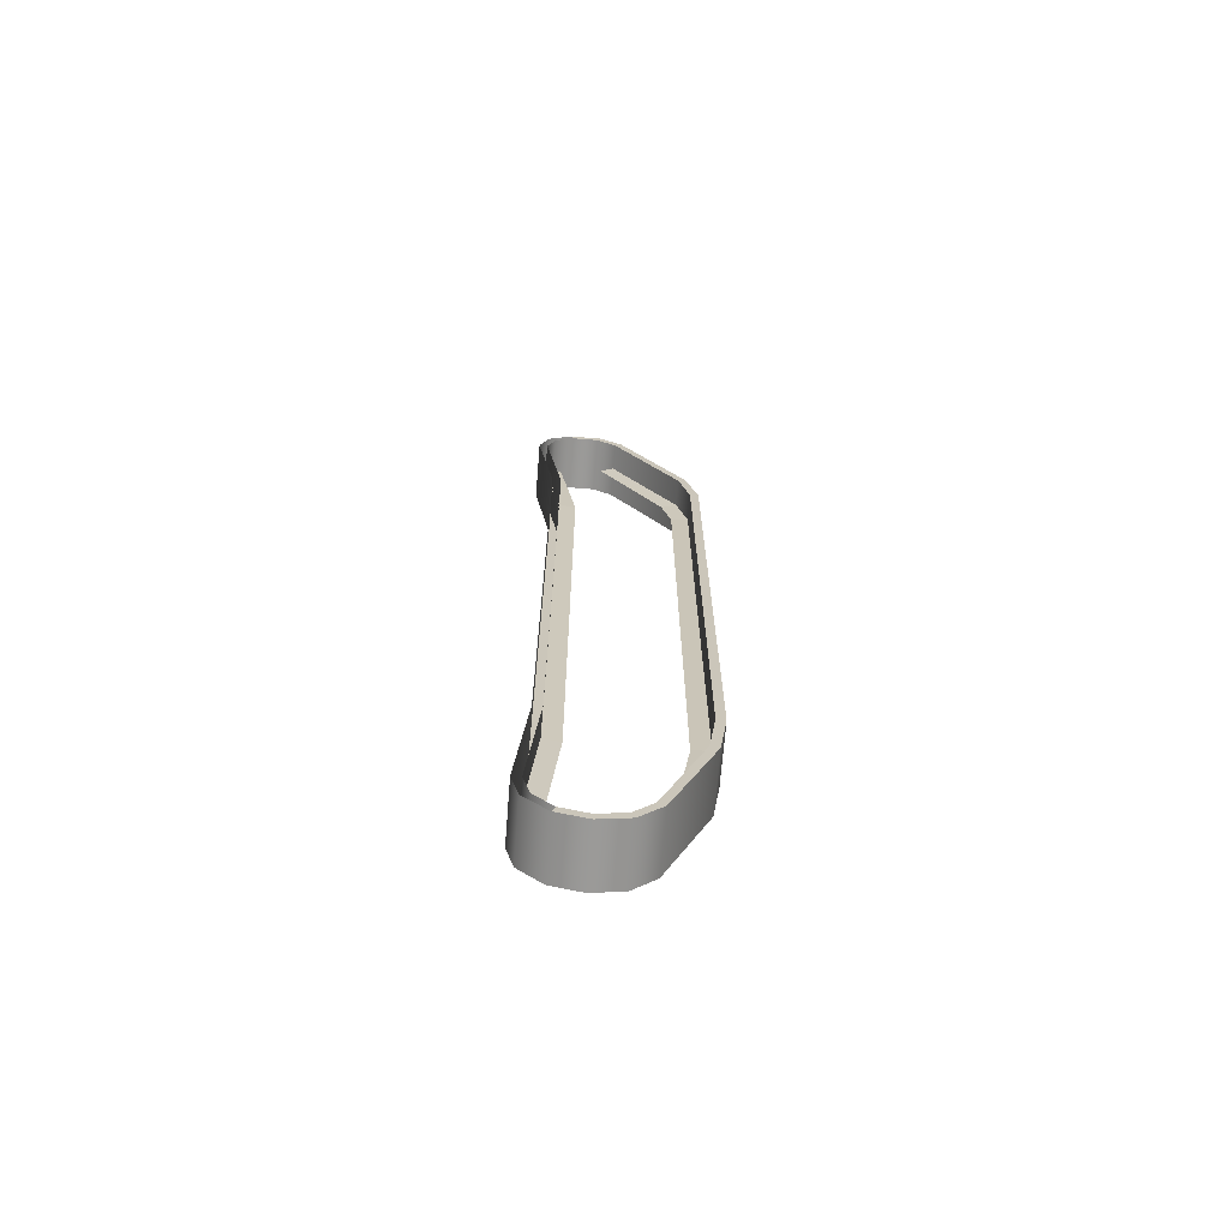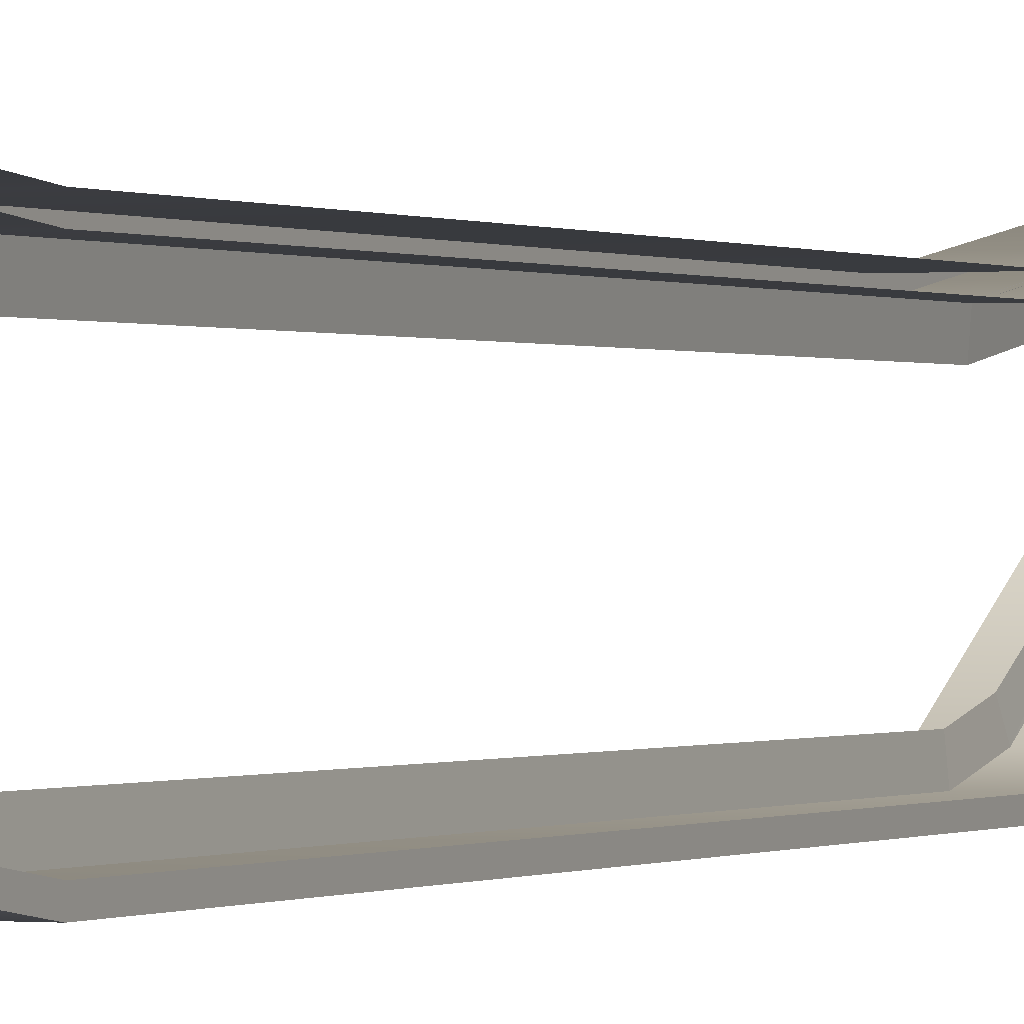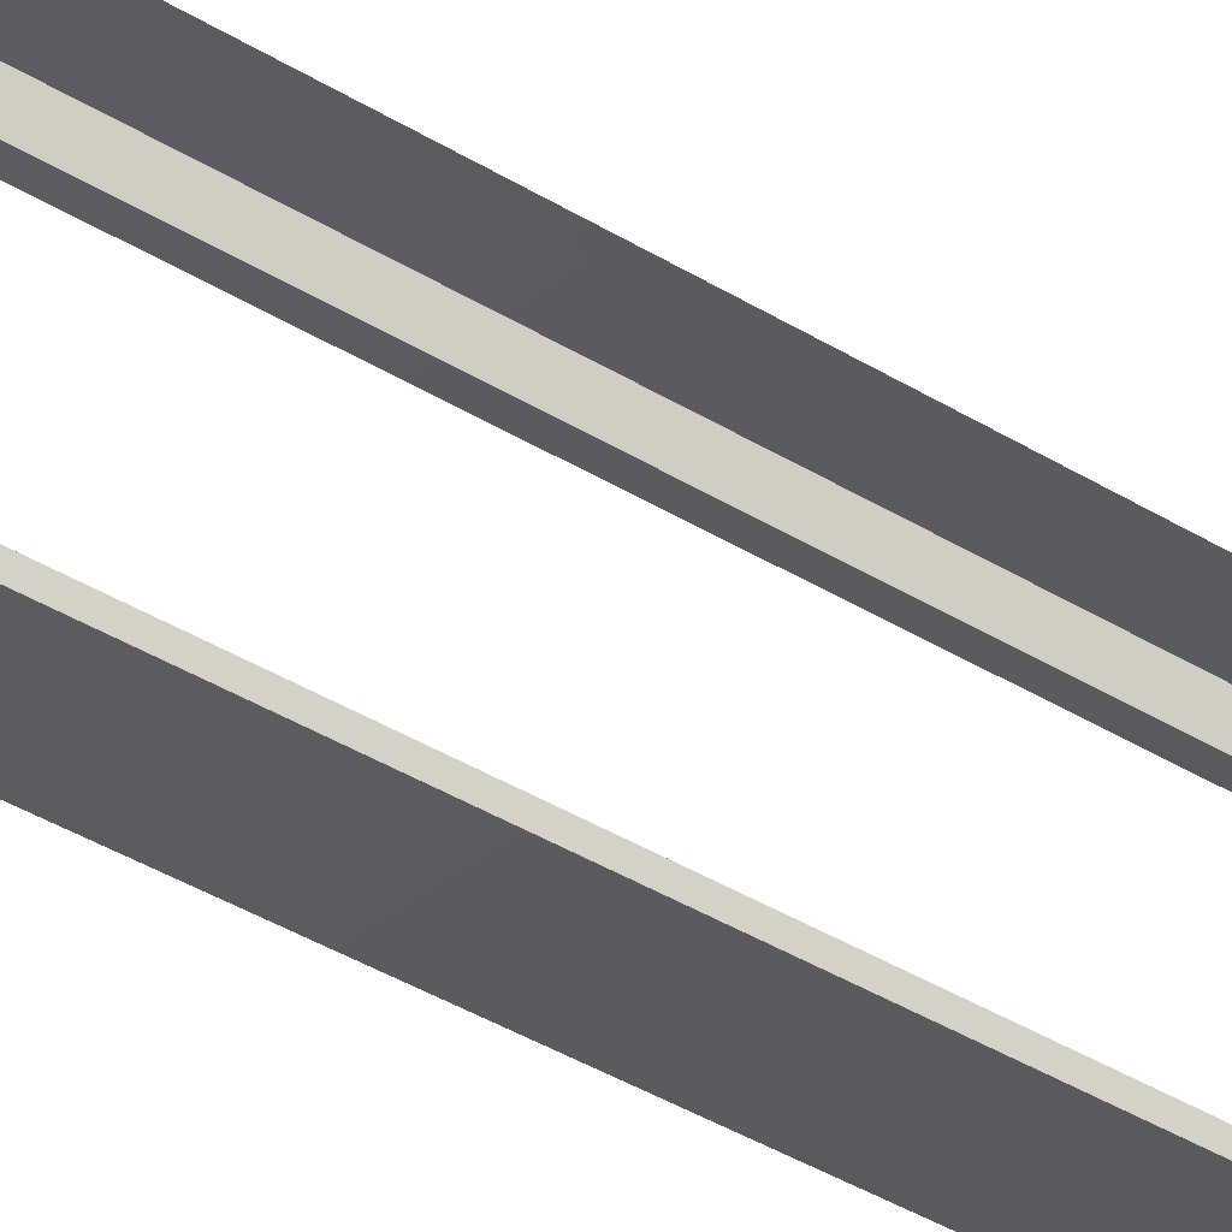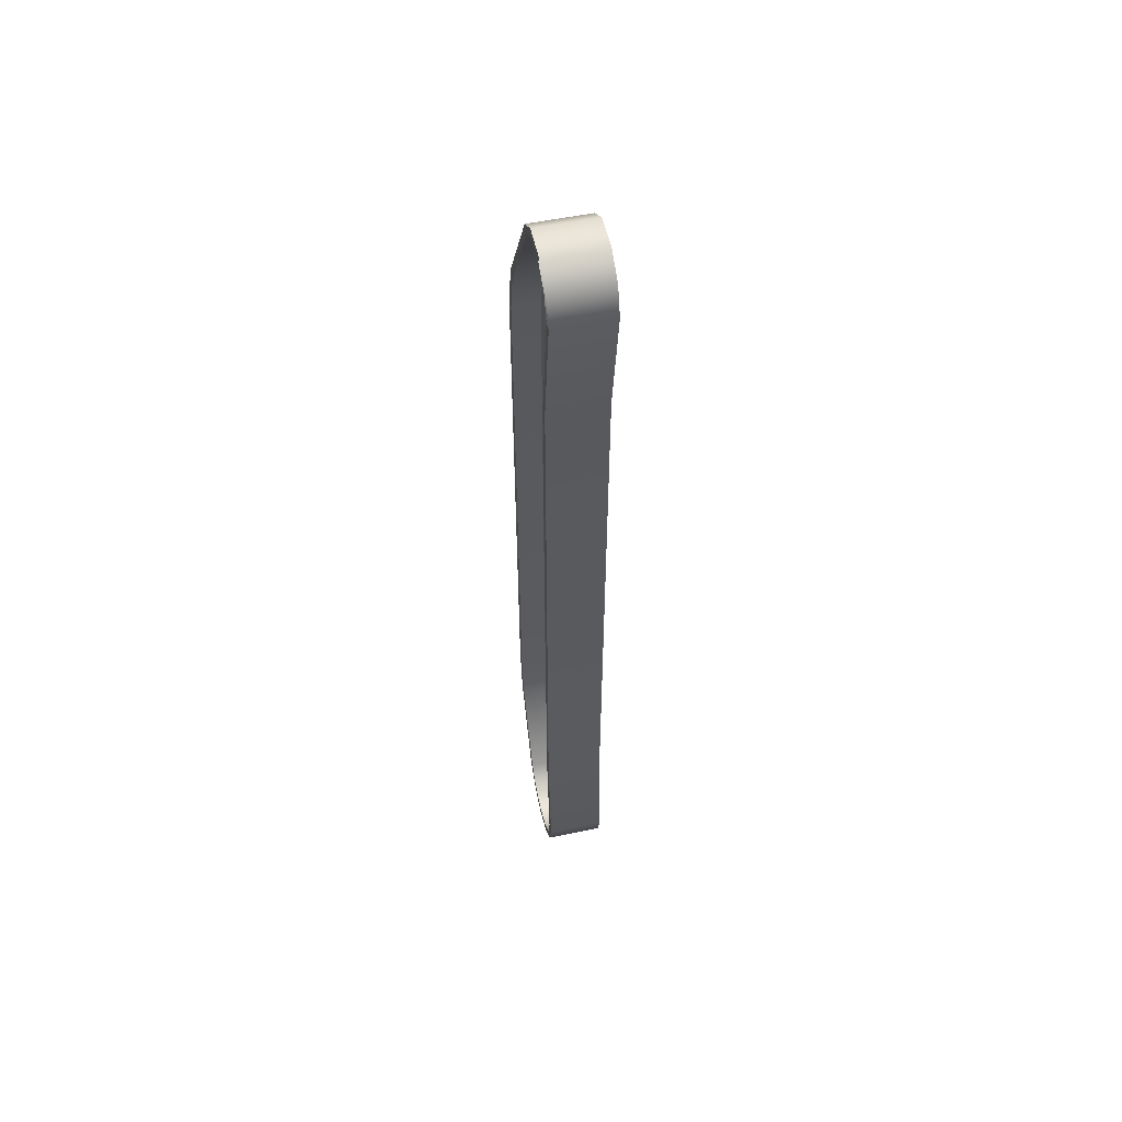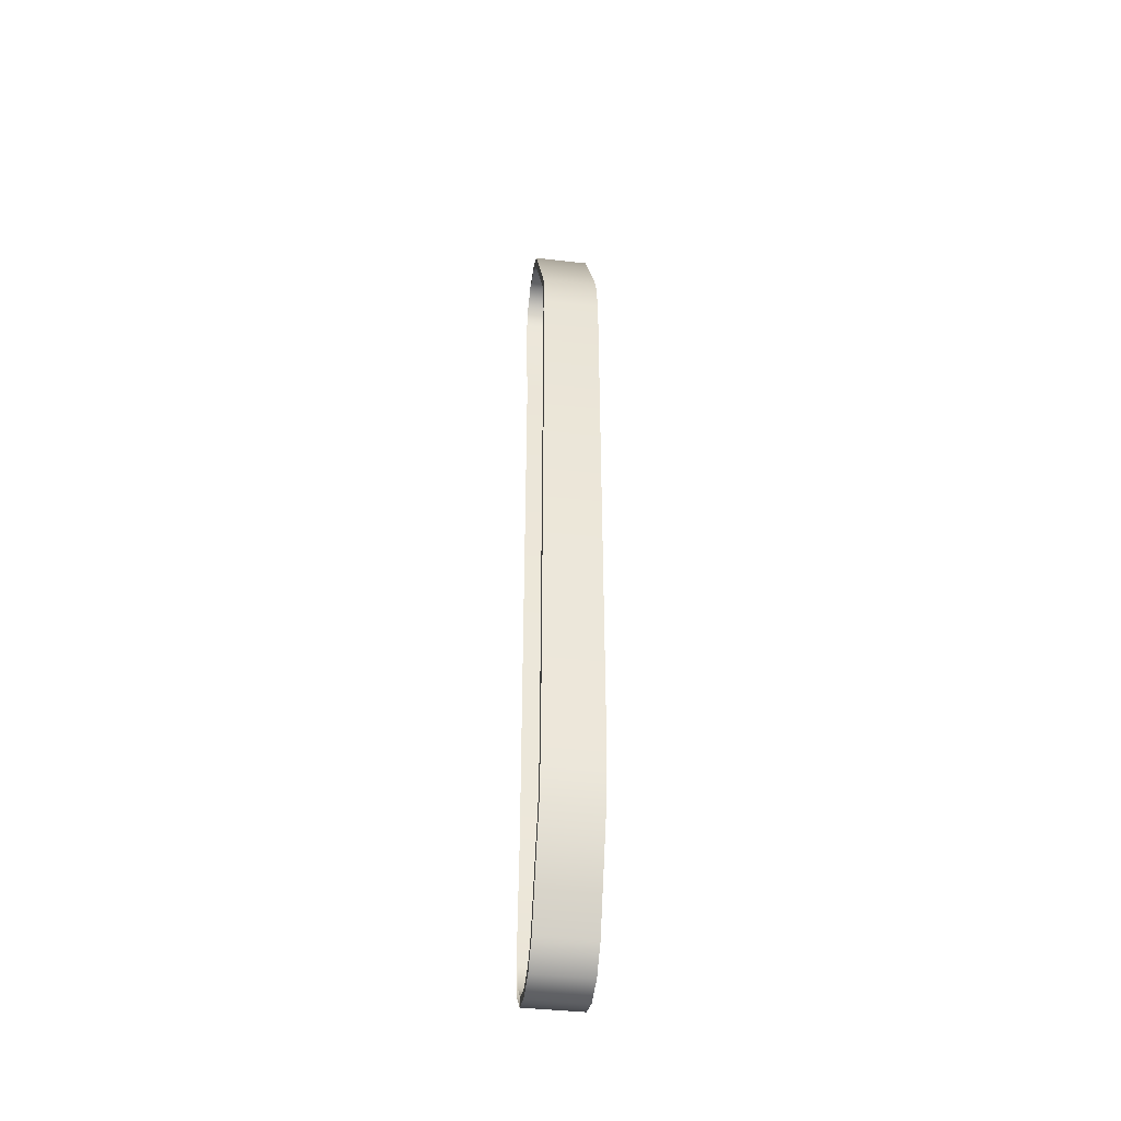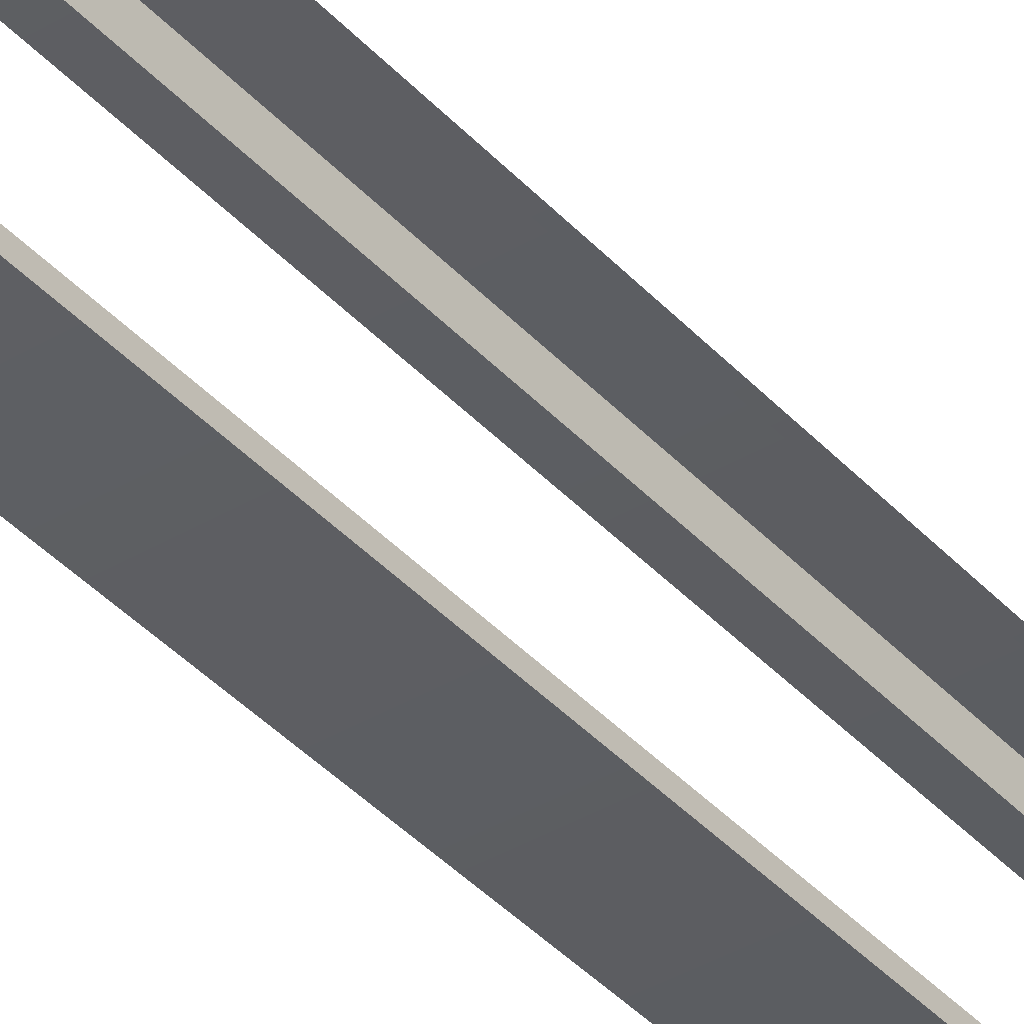
<metadata>
{"format":"obj","ext":"obj","renderer":"f3d","projection":"perspective","resolution":1024,"background":"white","views":[{"elev":-69.3,"azim":85.4,"up":"+Y"},{"elev":-0.1,"azim":24.1,"up":"+Z"},{"elev":-33.9,"azim":48.8,"up":"+Z"},{"elev":54.1,"azim":-12.5,"up":"+Y"},{"elev":-41.7,"azim":172.2,"up":"+Y"},{"elev":-38.7,"azim":36.9,"up":"+Z"}]}
</metadata>
<code>
v -0.9995 -2.846 0.6044
v -0.9995 -2.801 0.7762
v -1.339 -2.846 0.6044
v -1.339 -2.801 0.7762
v -0.9995 -2.666 0.9137
v -1.339 -2.666 0.9137
v -0.9995 -2.494 0.9586
v -1.339 -2.494 0.9586
v -0.9995 -2.805 0.4297
v -1.339 -2.805 0.4297
v -0.9995 -2.043 0.04219
v -1.339 -2.67 0.298
v -1.339 -2.043 0.04219
v -0.9995 -2.67 0.298
v -1.339 2.705 0.9499
v -1.339 2.537 1.005
v -0.9995 2.705 0.9499
v -0.9995 2.537 1.005
v -1.339 2.807 0.8105
v -0.9995 2.807 0.8105
v -0.9995 2.808 0.612
v -1.339 2.706 0.4737
v -1.339 2.808 0.612
v -0.9995 2.706 0.4737
v -0.9995 -1.726 0.8956
v -1.339 1.802 0.8989
v -1.339 -1.726 0.8956
v -0.9995 1.802 0.8989
v -0.9995 -1.731 2.3e-06
v -1.339 -1.731 2.3e-06
v -0.9995 2.005 0.06977
v -1.339 2.005 0.06977
v -0.9995 -1.731 2.3e-06
v -1.339 -1.731 2.3e-06
v -0.9995 1.706 -2.3e-06
v -1.339 1.706 -2.3e-06
v -0.9995 -2.795 0.6044
v -0.9995 -2.755 0.7569
v -0.9995 -2.846 0.6044
v -0.9995 -2.801 0.7762
v -1.339 -2.755 0.7569
v -1.339 -2.795 0.6044
v -1.339 -2.801 0.7762
v -1.339 -2.846 0.6044
v -1.339 -2.666 0.9137
v -1.339 -2.646 0.867
v -1.339 -2.492 0.9078
v -1.339 -2.494 0.9586
v -0.9995 -2.758 0.449
v -0.9995 -2.805 0.4297
v -1.339 -2.758 0.449
v -1.339 -2.805 0.4297
v -1.339 -2.646 0.3387
v -1.339 -2.043 0.04219
v -1.339 -2.67 0.298
v -0.9995 -2.043 0.04219
v -0.9995 -2.646 0.3387
v -0.9995 -2.67 0.298
v -1.339 2.676 0.5145
v -1.339 2.765 0.6369
v -1.339 2.706 0.4737
v -1.339 2.808 0.612
v -0.9995 2.676 0.5145
v -0.9995 2.706 0.4737
v -0.9995 2.765 0.6369
v -0.9995 2.808 0.612
v -1.339 1.805 0.8475
v -1.339 -1.727 0.8441
v -1.339 1.802 0.8989
v -1.339 -1.726 0.8956
v -1.339 2.534 0.9547
v -1.339 2.537 1.005
v -1.339 -1.727 0.05129
v -1.339 -1.731 2.3e-06
v -1.339 -2.033 0.09245
v -0.9995 -1.727 0.05129
v -0.9995 -2.033 0.09245
v -0.9995 -1.731 2.3e-06
v -0.9995 1.984 0.1155
v -0.9995 2.005 0.06977
v -1.339 1.984 0.1155
v -1.339 2.005 0.06977
v -1.339 1.706 -2.3e-06
v -1.339 -1.731 2.3e-06
v -1.339 1.702 0.05128
v -1.339 -1.727 0.05129
v -0.9995 -1.727 0.05129
v -0.9995 -1.731 2.3e-06
v -0.9995 1.702 0.05128
v -0.9995 1.706 -2.3e-06
v -0.9995 -2.755 0.7569
v -0.9995 -2.795 0.6044
v -1.339 -2.755 0.7569
v -1.339 -2.795 0.6044
v -0.9995 -2.646 0.867
v -1.339 -2.646 0.867
v -0.9995 -2.492 0.9078
v -1.339 -2.492 0.9078
v -0.9995 -2.758 0.449
v -1.339 -2.758 0.449
v -1.339 -2.646 0.3387
v -0.9995 -2.033 0.09245
v -1.339 -2.033 0.09245
v -0.9995 -2.646 0.3387
v -0.9995 2.68 0.9068
v -0.9995 2.534 0.9547
v -1.339 2.68 0.9068
v -1.339 2.534 0.9547
v -0.9995 2.764 0.7856
v -1.339 2.764 0.7856
v -1.339 2.765 0.6369
v -0.9995 2.676 0.5145
v -0.9995 2.765 0.6369
v -1.339 2.676 0.5145
v -1.339 1.805 0.8475
v -0.9995 -1.727 0.8441
v -1.339 -1.727 0.8441
v -0.9995 1.805 0.8475
v -0.9995 -1.727 0.05129
v -1.339 -1.727 0.05129
v -0.9995 1.984 0.1155
v -1.339 1.984 0.1155
v -1.339 -1.727 0.05129
v -0.9995 -1.727 0.05129
v -1.339 1.702 0.05128
v -0.9995 1.702 0.05128
v -0.9995 2.764 0.7856
v -0.9995 2.807 0.8105
v -1.339 2.807 0.8105
v -1.339 2.764 0.7856
v -1.168 1.939 0.2073
v -1.178 1.981 0.1156
v -1.168 2.632 0.5954
v -1.178 1.981 0.1156
v -1.178 2.673 0.5145
v -1.168 2.632 0.5954
v -1.178 2.531 0.9548
v -1.178 1.802 0.8475
v -1.168 1.808 0.7462
v -1.168 1.808 0.7462
v -1.168 2.544 0.8554
v -1.178 2.531 0.9548
v -1.178 1.802 0.8475
v -1.178 -1.73 0.8441
v -1.168 1.808 0.7462
v -1.178 -1.73 0.8441
v -1.168 -1.733 0.7427
v -1.168 1.808 0.7462
v -1.178 -1.73 0.8441
v -1.178 -2.495 0.9078
v -1.168 -2.49 0.8076
v -1.168 -2.49 0.8076
v -1.168 -1.733 0.7427
v -1.178 -1.73 0.8441
v -1.178 -2.611 0.3242
v -1.178 -2.031 0.09442
v -1.168 -2.576 0.4134
v -1.178 -2.031 0.09442
v -1.168 -1.986 0.1899
v -1.168 -2.576 0.4134
v -1.168 -1.724 0.1524
v -1.168 -1.986 0.1899
v -1.178 -2.031 0.09442
v -1.178 -2.031 0.09442
v -1.178 -1.73 0.05128
v -1.168 -1.724 0.1524
v -1.178 -1.73 0.05128
v -1.178 1.699 0.05128
v -1.168 -1.724 0.1524
v -1.168 1.7 0.1524
v -1.168 1.939 0.2073
v -1.168 1.7 0.1524
v -1.178 1.699 0.05128
v -1.178 1.699 0.05128
v -1.178 1.981 0.1156
v -1.168 1.939 0.2073
v -1.158 2.673 0.5145
v -1.158 1.981 0.1156
v -1.168 2.632 0.5954
v -1.158 1.981 0.1156
v -1.168 1.939 0.2073
v -1.168 2.632 0.5954
v -1.158 1.802 0.8475
v -1.158 2.531 0.9548
v -1.168 2.544 0.8554
v -1.168 2.544 0.8554
v -1.168 1.808 0.7462
v -1.158 1.802 0.8475
v -1.158 -1.73 0.8441
v -1.158 1.802 0.8475
v -1.168 1.808 0.7462
v -1.168 1.808 0.7462
v -1.168 -1.733 0.7427
v -1.158 -1.73 0.8441
v -1.158 -2.495 0.9078
v -1.158 -1.73 0.8441
v -1.168 -1.733 0.7427
v -1.168 -1.733 0.7427
v -1.168 -2.49 0.8076
v -1.158 -2.495 0.9078
v -1.158 -2.611 0.3242
v -1.168 -2.576 0.4134
v -1.158 -2.031 0.09442
v -1.168 -2.576 0.4134
v -1.168 -1.986 0.1899
v -1.158 -2.031 0.09442
v -1.168 -1.724 0.1524
v -1.158 -1.73 0.05128
v -1.158 -2.031 0.09442
v -1.158 -2.031 0.09442
v -1.168 -1.986 0.1899
v -1.168 -1.724 0.1524
v -1.158 -1.73 0.05128
v -1.168 -1.724 0.1524
v -1.158 1.699 0.05128
v -1.168 -1.724 0.1524
v -1.168 1.7 0.1524
v -1.158 1.699 0.05128
v -1.168 1.939 0.2073
v -1.158 1.981 0.1156
v -1.158 1.699 0.05128
v -1.158 1.699 0.05128
v -1.168 1.7 0.1524
v -1.168 1.939 0.2073
g group_16754592_140627909164368
f 1 2 3
f 3 2 4
f 4 5 6
f 5 7 6
f 6 7 8
f 9 1 10
f 10 1 3
f 11 12 13
f 9 10 14
f 14 10 12
f 15 16 17
f 17 16 18
f 19 15 20
f 20 15 17
f 21 19 20
f 22 23 24
f 24 23 21
f 25 26 27
f 28 26 25
f 26 18 16
f 11 13 29
f 29 13 30
f 24 31 22
f 22 31 32
f 25 8 7
f 33 34 35
f 35 34 36
f 37 38 39
f 39 38 40
f 41 42 43
f 43 42 44
f 45 41 43
f 46 41 45
f 47 46 48
f 48 46 45
f 49 37 50
f 50 37 39
f 42 51 44
f 44 51 52
f 53 54 55
f 56 57 58
f 51 53 52
f 52 53 55
f 57 49 58
f 58 49 50
f 59 60 61
f 61 60 62
f 63 64 65
f 65 64 66
f 67 68 69
f 69 68 70
f 71 69 72
f 70 47 48
f 73 74 75
f 75 74 54
f 76 77 78
f 78 77 56
f 79 80 63
f 63 80 64
f 81 59 82
f 82 59 61
f 83 84 85
f 85 84 86
f 87 88 89
f 89 88 90
f 83 81 82
f 91 92 93
f 93 92 94
f 95 91 93
f 93 96 95
f 97 95 98
f 98 95 96
f 92 99 94
f 94 99 100
f 101 102 103
f 99 104 100
f 100 104 101
f 105 106 107
f 107 106 108
f 109 105 110
f 110 105 107
f 111 109 110
f 112 113 114
f 114 113 111
f 115 116 117
f 118 116 115
f 108 118 115
f 102 119 103
f 103 119 120
f 121 112 122
f 122 112 114
f 117 97 98
f 123 124 125
f 125 124 126
f 90 79 89
f 36 31 35
f 127 66 128
f 125 121 122
f 5 4 2
f 12 11 14
f 19 21 23
f 18 26 28
f 8 25 27
f 54 53 75
f 57 56 77
f 129 62 130
f 69 71 67
f 47 70 68
f 81 83 85
f 102 101 104
f 109 111 113
f 118 108 106
f 97 117 116
f 79 90 80
f 31 36 32
f 66 127 65
f 121 125 126
f 131 132 133
f 134 135 136
f 137 138 139
f 140 141 142
f 143 144 145
f 146 147 148
f 149 150 151
f 152 153 154
f 155 156 157
f 158 159 160
f 161 162 163
f 164 165 166
f 167 168 169
f 168 170 169
f 171 172 173
f 174 175 176
f 177 178 179
f 180 181 182
f 183 184 185
f 186 187 188
f 189 190 191
f 192 193 194
f 195 196 197
f 198 199 200
f 201 202 203
f 204 205 206
f 207 208 209
f 210 211 212
f 213 214 215
f 216 217 218
f 219 220 221
f 222 223 224
f 130 62 60

</code>
